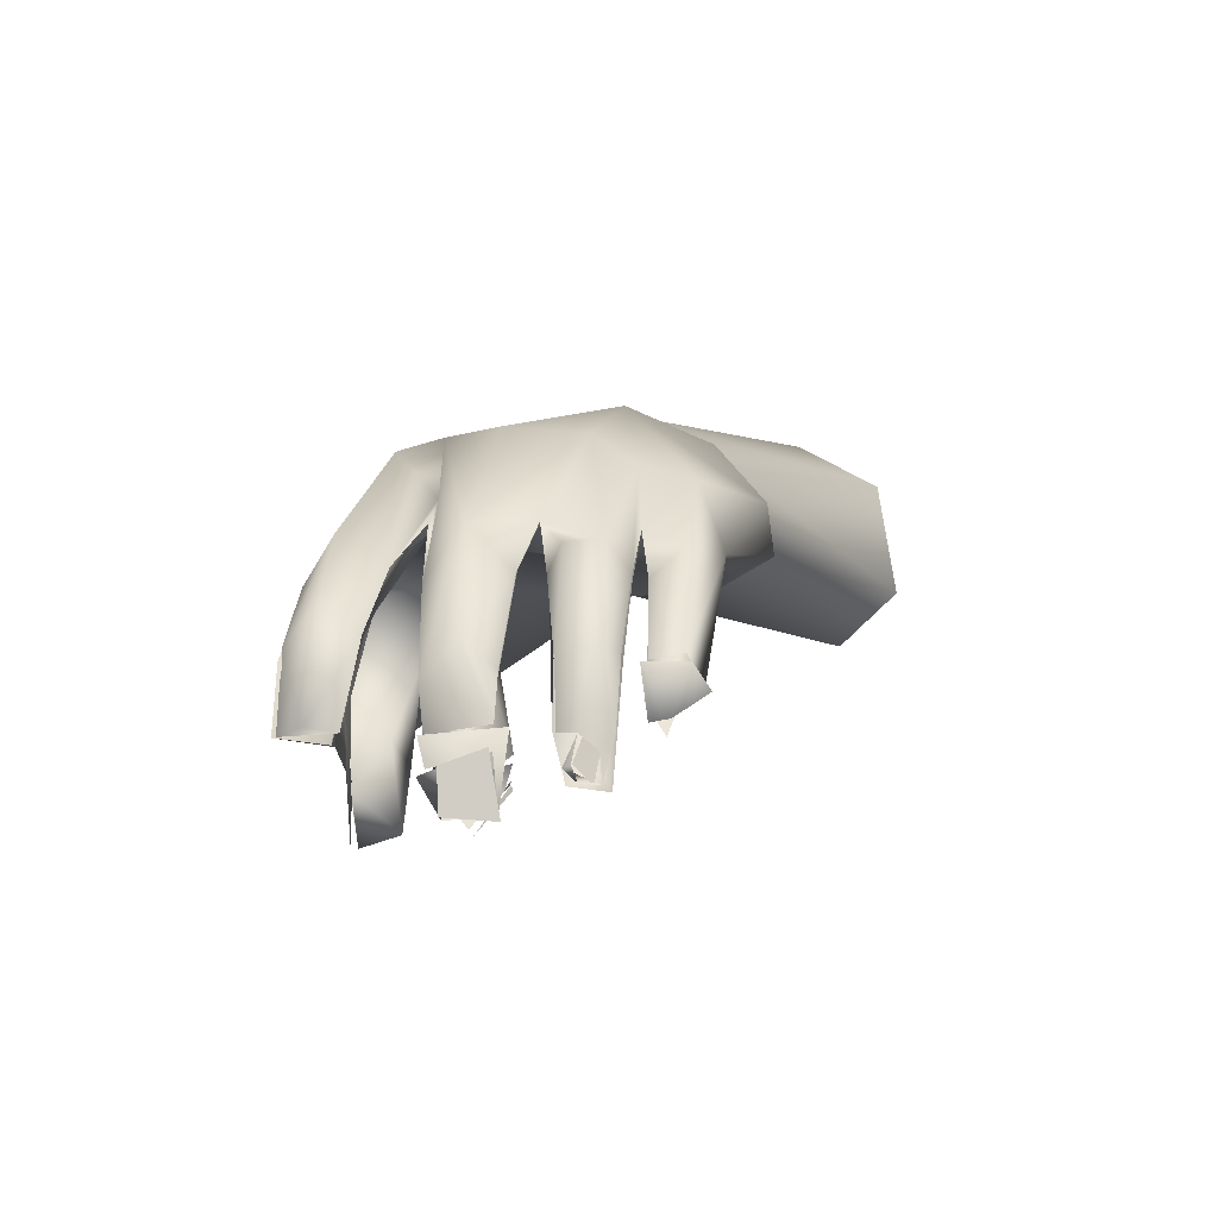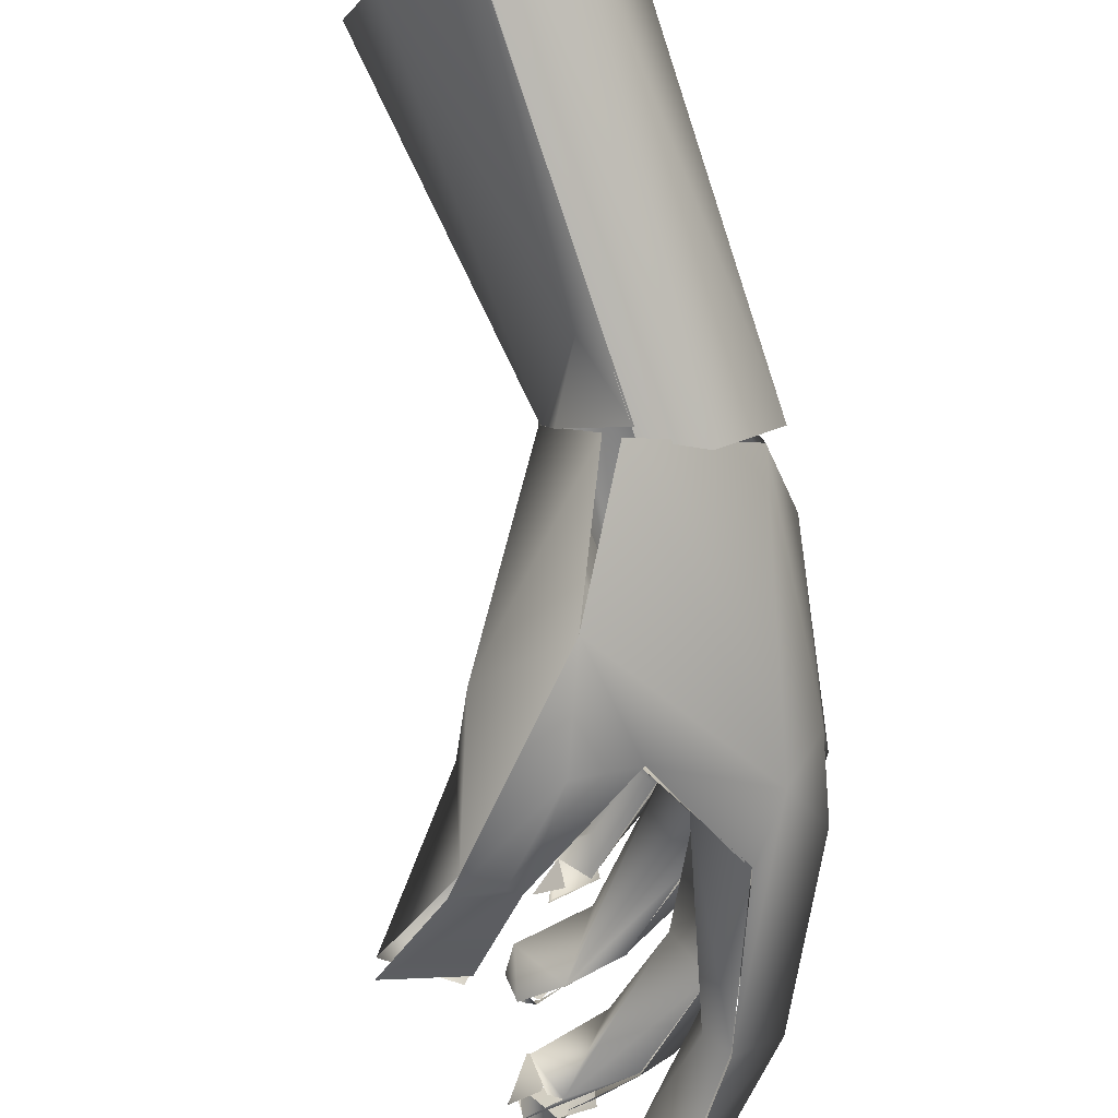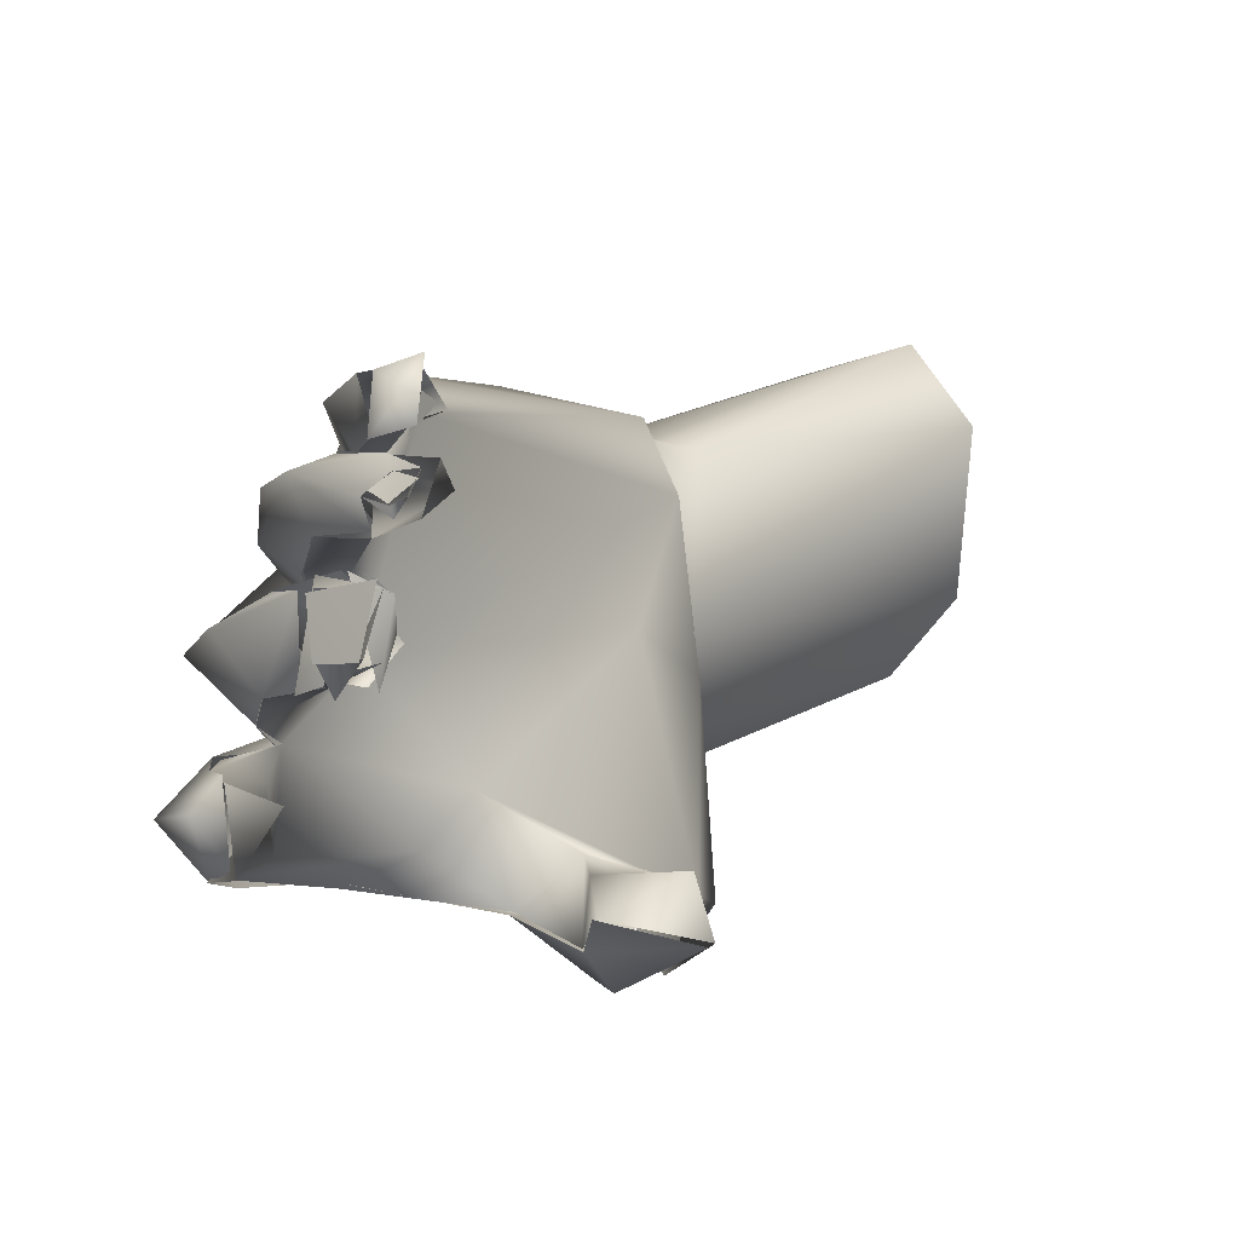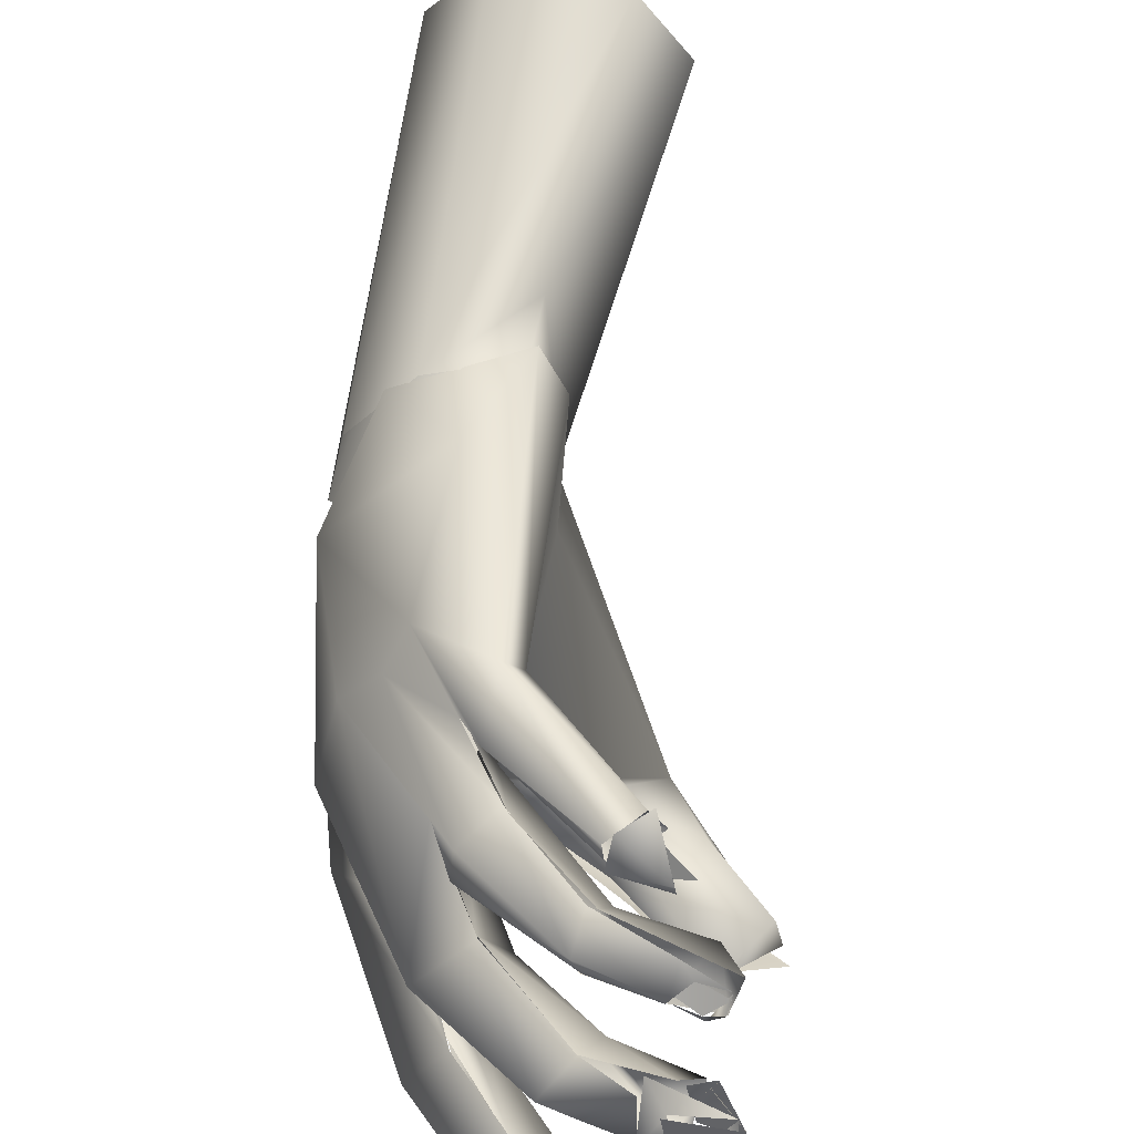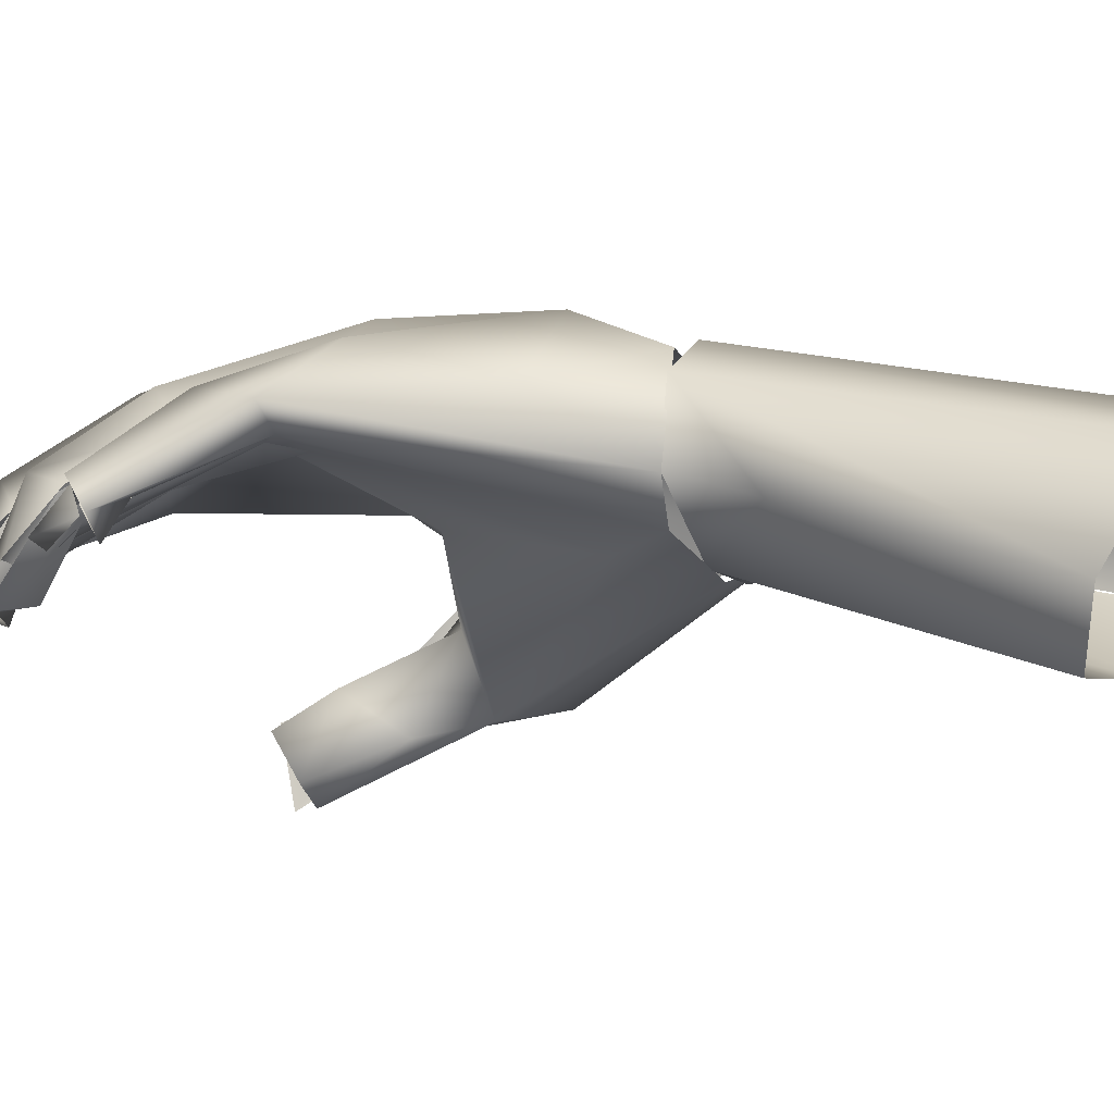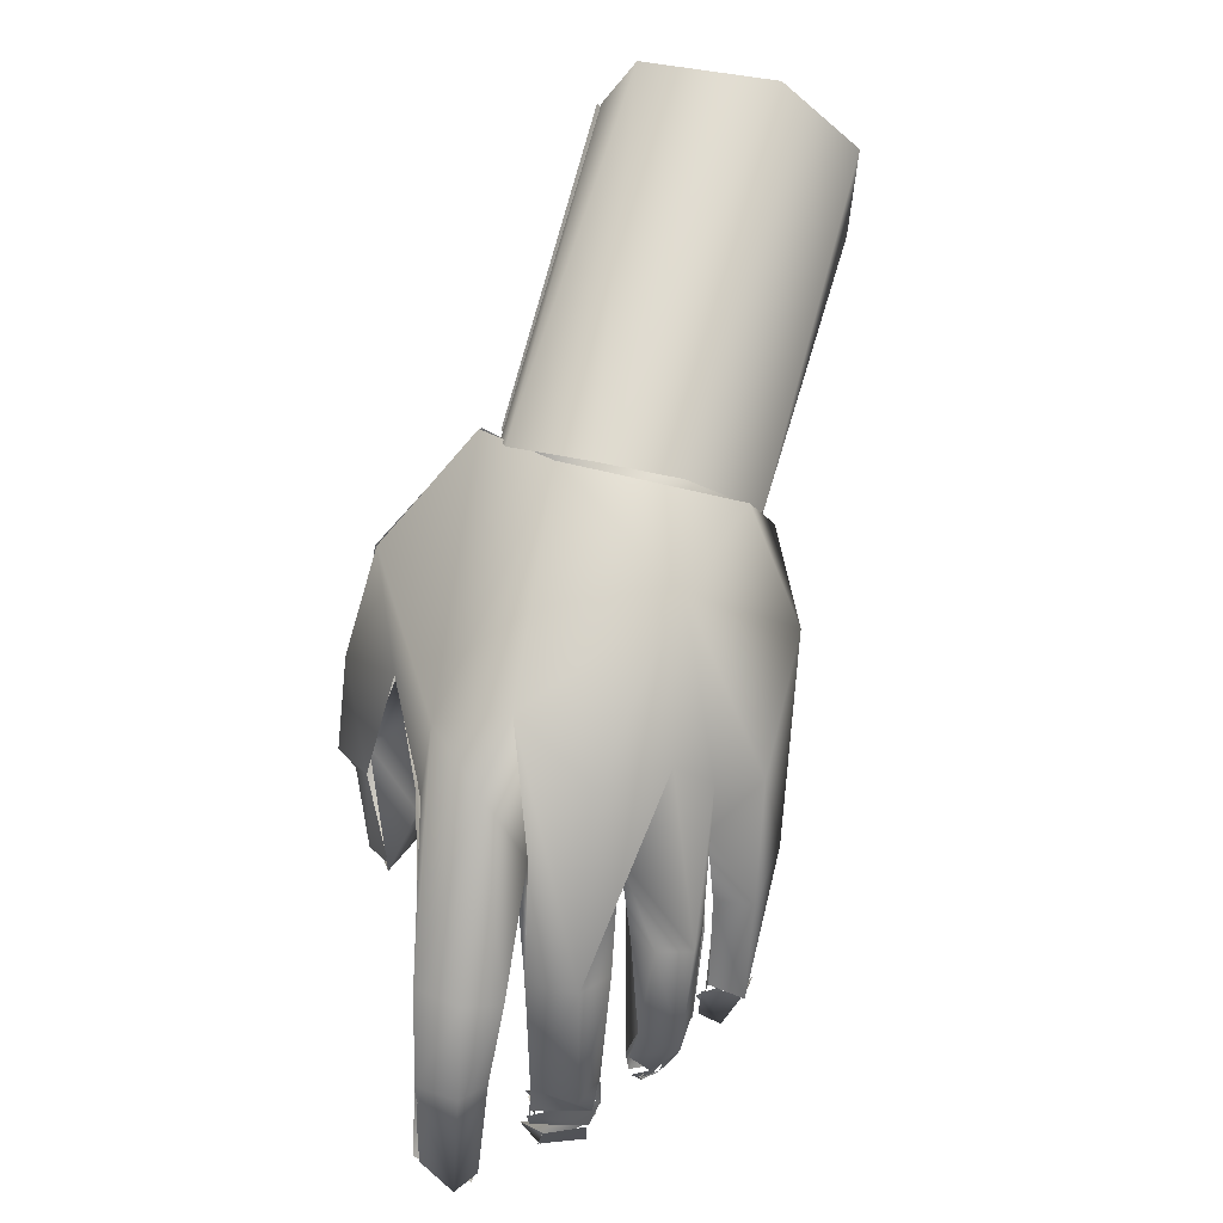
<metadata>
{"format":"obj","ext":"obj","renderer":"f3d","projection":"perspective","resolution":1024,"background":"white","views":[{"elev":-49.5,"azim":101.7,"up":"+Z"},{"elev":-58.7,"azim":-27.0,"up":"+Y"},{"elev":-7.8,"azim":172.6,"up":"+Y"},{"elev":44.3,"azim":143.5,"up":"+Y"},{"elev":70.9,"azim":-118.4,"up":"+Y"},{"elev":26.6,"azim":84.4,"up":"+Z"}]}
</metadata>
<code>
o hand-decimate
v -0.08663 -0.8602 -0.655
v 0.2179 -0.9925 -1.076
v -0.1051 -1.054 -1.058
v -0.03349 -1.125 -0.5874
v -0.04356 -0.8593 -1.08
v -0.02127 -1.11 -0.7006
v 0.1043 -1.175 -0.5411
v 0.2281 -0.9906 -1.031
v -0.07443 -1.069 -1.133
v 0.2055 -0.8566 -0.8016
v 0.1877 -1.047 -0.484
v 0.8651 -0.05485 -1.607
v 0.8237 -0.05191 -1.686
v 0.7038 0.1253 -1.789
v 0.7502 -0.02846 -1.774
v 0.6532 0.07476 -1.612
v 0.8467 0.1189 -1.352
v 0.936 0.2114 -1.391
v 1.01 -0.01937 -1.401
v 0.9669 -0.4947 0.06285
v 0.8551 -0.7998 -0.02444
v 1.118 -0.6362 -0.1877
v 1.145 -0.2087 -0.1758
v 0.6335 -0.7574 -0.2714
v 0.3479 -0.9218 -0.08446
v -0.1679 -0.8852 -0.3544
v 0.8755 -0.8696 -0.3027
v 0.4697 -0.5755 -0.2271
v 0.6787 0.4589 -0.6878
v 0.3828 0.6979 0.06595
v 0.8657 0.4921 -0.3415
v 0.9442 0.2811 -0.2975
v -0.06312 -0.034 0.163
v 0.8292 -0.2299 -0.536
v 0.7983 0.13 -0.6981
v 0.8994 -0.05794 -0.6869
v 1.058 -0.5011 -0.5901
v 0.9738 -0.333 -1.024
v 1.117 -0.1351 -1.026
v 1.138 -0.4786 -1.04
v 0.8934 -0.852 -0.329
v 0.3583 -0.9307 -0.07062
v 0.1033 -1.125 -0.1077
v -0.2607 -0.8912 -0.08275
v -0.3009 -0.1422 0.4806
v -0.2073 0.4068 0.2895
v -0.2095 -0.5352 0.7413
v 0.3191 0.4878 0.5981
v 0.7218 0.1828 0.4188
v 0.342 -0.2795 0.8223
v -0.06594 -0.9793 0.301
v -0.9764 0.1749 2.028
v -1.19 0.0475 1.796
v -0.08905 -0.4665 0.7381
v 0.1516 -0.4596 0.8085
v 0.4163 -0.1396 0.8455
v -0.1511 -0.5493 0.7619
v -0.06691 -0.9864 0.3021
v 0.2004 -1.062 -0.6107
v -0.09755 0.6604 0.3104
v 0.846 0.2659 -0.5977
v 0.8533 0.2685 -0.5743
v 0.7791 0.5733 -0.7016
v 0.8697 0.295 -0.8841
v 0.9615 0.4481 -0.8517
v 0.7791 0.3124 -0.8661
v 1.183 -0.9114 -1.006
v 1.377 -0.7359 -0.9695
v 1.264 -0.6361 -1.421
v 1.404 -0.759 -1.388
v 1.252 -0.565 -1.059
v 1.259 -0.9235 -1.411
v 1.135 -0.4632 -1.554
v 1.335 -0.2816 -0.9678
v 1.275 -0.2834 -1.536
v 1.056 -0.2093 -1.743
v 1.14 -0.4776 -1.045
v 1.12 -0.1374 -1.04
v 1.018 -0.05007 -0.9541
v 0.9841 -0.09134 -0.5905
v 1.133 0.1877 -0.9425
v 1.138 0.03122 -0.9282
v 1.005 -0.01845 -1.409
v 1.079 0.1434 -1.449
v 0.9413 0.2478 -0.9297
v 1.033 0.1078 -0.1635
v 0.9521 0.2092 -1.359
v 0.8637 0.3068 -0.8808
v 0.8483 0.2858 -1.302
v 0.7616 0.3149 -1.189
v 0.9496 0.2508 -0.9684
v 0.9743 -0.09194 -0.5834
v 1.099 -0.4553 -0.5049
v 1.055 -0.4855 -0.6396
v 1.083 -0.8345 -1.024
v 1.229 -0.5672 -1.003
v 1.107 -0.6296 -1.029
v 1.181 -0.8902 -1.003
v -0.8011 0.7511 1.975
v -0.8748 1.102 1.658
v -1.155 1.117 1.188
v -1.346 0.8114 1.089
v 0.3997 0.2206 0.7474
v -0.2964 -0.3267 0.5844
v -0.2661 -0.0145 0.4227
v -0.3117 0.6027 0.5689
v -0.3715 -0.2525 0.8778
v -1.365 0.268 1.453
v -1.195 0.02992 1.798
v -0.1101 -0.4616 0.7712
v 0.2339 0.5566 0.5223
v -0.06678 0.6083 0.323
v 0.163 -0.7656 -0.3161
v 1.012 -0.04301 -0.9496
v 0.9864 -0.2305 -1.503
v 1.118 -0.1827 -1.534
v 1.132 -0.4558 -1.55
v 0.9488 -0.4463 -1.789
v 0.7878 -0.3388 -1.74
v 0.9498 -0.1641 -1.791
v 0.9515 -0.18 -1.781
v 0.8808 -0.458 -1.788
v 0.9691 -0.1799 -1.782
v 0.8074 -0.3867 -1.99
v 0.7957 -0.2617 -1.968
v 0.8267 -0.227 -1.834
v 0.8721 -0.1916 -1.859
v 0.903 -0.1817 -1.866
v 0.8841 -0.1766 -1.893
v 0.8256 -0.3277 -2.031
v 0.8526 -0.4183 -1.993
v 1.268 -0.9281 -1.496
v 1.114 -0.7523 -1.495
v 1.269 -0.6407 -1.416
v 1.233 -0.71 -1.923
v 1.083 -0.753 -1.768
v 1.198 -0.9398 -1.802
v 1.213 -0.917 -1.819
v 1.238 -0.6852 -1.874
v 1.115 -0.1867 -1.538
v 1.044 -0.457 -1.731
v 0.9704 -0.4617 -1.834
v 1.023 -0.41 -1.868
v 1.04 -0.2294 -1.834
v 0.8738 -0.2194 -2.026
v 0.9143 -0.4241 -2.003
v 0.8337 0.1629 -1.648
v 0.8671 -0.0397 -1.626
v 0.7515 0.09903 -1.795
v 0.8184 -0.02764 -1.754
v 0.898 0.04341 -1.676
v 0.8298 0.006202 -1.756
v 0.7846 0.02206 -1.805
v 0.8215 0.1044 -1.7
v 0.8407 0.2736 -1.349
v 0.8945 0.4292 -1.35
v 0.729 0.4659 -1.35
v 0.6521 0.3362 -1.352
v 0.7271 0.3376 -1.405
v 0.8004 0.2443 -1.419
v 1.313 -0.7866 -1.901
v 0.8252 0.02161 -1.766
v 0.8199 0.01137 -1.769
v 0.7879 0.01972 -1.804
v 0.7581 0.07191 -1.798
v 0.8155 0.1068 -1.697
v 0.8329 0.01153 -1.757
v 0.8817 0.0606 -1.669
v 0.7819 0.3503 -1.549
v 0.8508 0.4397 -1.347
v 0.7155 0.4879 -1.371
v 0.7454 0.2608 -1.514
v 0.863 0.2569 -1.322
v 1.021 -0.219 -1.839
v 1.013 -0.1663 -1.721
v 1.061 -0.4765 -1.745
v 0.9895 -0.4612 -1.842
v 0.8988 -0.03911 -1.576
v 0.8959 -0.03894 -1.587
v 0.8858 -0.04292 -1.597
v 0.8835 -0.0426 -1.607
v 0.872 -0.04598 -1.622
v 0.8777 -0.04203 -1.629
v 0.8618 -0.04811 -1.637
v 0.8677 -0.04426 -1.644
v 0.7325 0.4626 -1.348
v 0.7236 0.4585 -1.348
v 0.7277 0.4578 -1.364
v 0.7186 0.4534 -1.363
v 0.723 0.4532 -1.378
v 0.7138 0.4486 -1.377
v 0.6856 0.3117 -1.371
v 0.8104 0.2691 -1.392
v 0.7246 0.3785 -1.392
v 0.6935 0.317 -1.545
v 0.7644 0.2467 -1.412
v 0.8111 0.1546 -1.65
v 0.7496 -0.007133 -1.788
v 0.8484 -0.00662 -1.656
v 0.855 -0.2337 -1.971
v 0.905 -0.4152 -2.013
v 0.9643 -0.4994 -1.844
v 0.8298 -0.3877 -1.991
v 0.9228 -0.4181 -1.806
v 0.8096 -0.2752 -1.991
v 0.8718 -0.2187 -1.861
v 1.01 -0.181 -1.717
v 0.9981 -0.1804 -1.727
v 0.9925 -0.1802 -1.744
v 0.9821 -0.1799 -1.753
v 0.9703 -0.1797 -1.774
v 0.9584 -0.1799 -1.771
v 0.9569 -0.1798 -1.794
v 0.9449 -0.1801 -1.791
v 0.8185 -0.2266 -1.829
v 0.9356 -0.1697 -1.82
v 0.8513 -0.4681 -1.774
v 0.8212 -0.3448 -1.986
v 0.8801 -0.1874 -1.864
v 0.887 -0.1855 -1.871
v 1.013 -0.4121 -1.871
v 1.012 -0.4091 -1.872
v 0.8661 -0.0479 -1.626
v 0.8598 -0.05085 -1.619
v 0.8768 -0.0455 -1.609
v 0.8708 -0.0486 -1.602
v 0.8858 -0.04292 -1.597
v 0.8883 -0.04285 -1.587
v 0.8258 -0.05152 -1.681
v 0.8201 -0.05363 -1.675
v 0.7966 -0.052 -1.691
v 0.7873 -0.05142 -1.689
f 2 10 11
f 5 1 10
f 1 5 3
f 3 5 2
f 5 10 2
f 6 9 59
f 59 9 8
f 7 6 59
f 3 26 1
f 4 26 3
f 1 26 113
f 1 113 10
f 4 44 26
f 15 12 16
f 15 16 14
f 17 16 12
f 18 14 16
f 22 93 20
f 21 42 41
f 23 86 49
f 50 21 20
f 42 21 51
f 43 42 51
f 22 20 21
f 27 25 24
f 20 23 49
f 33 34 28
f 30 49 31
f 33 46 34
f 35 34 29
f 35 29 61
f 28 94 24
f 32 62 31
f 34 36 92
f 92 39 34
f 34 38 94
f 49 32 31
f 49 86 32
f 30 63 60
f 29 60 63
f 63 30 31
f 6 43 51
f 6 7 43
f 45 44 47
f 45 26 44
f 26 45 33
f 45 46 33
f 44 58 47
f 48 30 60
f 48 49 30
f 49 50 20
f 50 57 21
f 21 57 51
f 48 50 49
f 52 56 99
f 54 55 53
f 52 53 55
f 55 56 52
f 24 25 28
f 28 113 26
f 113 28 25
f 44 4 58
f 59 42 43
f 59 43 7
f 60 29 46
f 65 62 64
f 62 65 31
f 66 61 29
f 31 65 63
f 88 61 66
f 72 70 68
f 68 67 72
f 22 68 71
f 22 67 68
f 67 22 21
f 67 21 41
f 71 93 22
f 71 37 93
f 71 70 69
f 71 68 70
f 74 77 73
f 74 73 75
f 78 74 75
f 75 140 78
f 80 82 81
f 79 83 82
f 83 84 82
f 82 84 81
f 80 79 82
f 81 86 80
f 32 81 85
f 85 62 32
f 81 32 86
f 147 84 151
f 84 87 85
f 85 81 84
f 64 156 65
f 156 64 89
f 63 65 156
f 63 156 157
f 90 29 157
f 88 90 155
f 90 88 66
f 29 90 66
f 63 157 29
f 61 91 35
f 92 36 114
f 86 74 80
f 20 93 77
f 27 24 98
f 95 24 94
f 94 97 95
f 94 134 97
f 134 94 96
f 24 95 98
f 106 105 102
f 99 56 103
f 111 101 100
f 111 100 103
f 103 100 99
f 107 108 105
f 108 102 105
f 106 101 111
f 106 102 101
f 106 112 105
f 110 109 107
f 108 107 109
f 107 105 104
f 104 110 107
f 106 111 112
f 11 113 25
f 113 11 10
f 26 33 28
f 46 29 34
f 37 77 93
f 86 23 74
f 36 34 35
f 94 28 34
f 114 36 12
f 12 19 114
f 36 35 12
f 12 35 17
f 35 91 17
f 18 17 91
f 39 38 34
f 94 38 40
f 117 40 118
f 40 38 118
f 115 118 38
f 39 115 38
f 116 115 39
f 98 95 132
f 133 132 95
f 97 133 95
f 18 16 17
f 120 115 116
f 118 115 119
f 115 120 119
f 117 118 131
f 122 118 119
f 127 126 128
f 129 130 127
f 135 133 134
f 137 132 133
f 136 137 133
f 136 133 135
f 97 134 133
f 161 69 70
f 69 161 139
f 70 72 161
f 161 138 139
f 75 76 140
f 76 75 73
f 73 141 76
f 141 73 142
f 144 143 146
f 145 144 146
f 147 87 84
f 151 84 148
f 147 154 149
f 149 153 150
f 150 153 152
f 150 152 151
f 154 147 151
f 83 148 84
f 157 158 90
f 90 158 155
f 74 20 77
f 74 23 20
f 78 80 74
f 161 72 138
f 135 137 136
f 166 167 165
f 167 166 168
f 169 170 173
f 171 170 169
f 172 169 173
f 176 174 175
f 176 177 174
f 172 171 169
f 195 196 194
f 201 202 200
f 175 174 200
f 216 215 217
f 218 217 215
f 201 221 202
l 153 162
l 124 125
l 13 15
l 12 13
l 159 160
l 121 120
l 121 123
l 162 152
l 158 159
l 125 126
l 128 129
l 131 130
l 142 143
l 122 124
l 163 164
l 186 187
l 205 203
l 207 208
l 227 228
l 182 183
l 192 193
l 213 214
l 188 189
l 178 179
l 223 224
l 229 230
l 209 210
l 184 185
l 205 206
l 198 199
l 219 220
l 190 191
l 198 197
l 225 226
l 203 204
l 180 181
l 231 232
l 211 212
l 221 222

</code>
